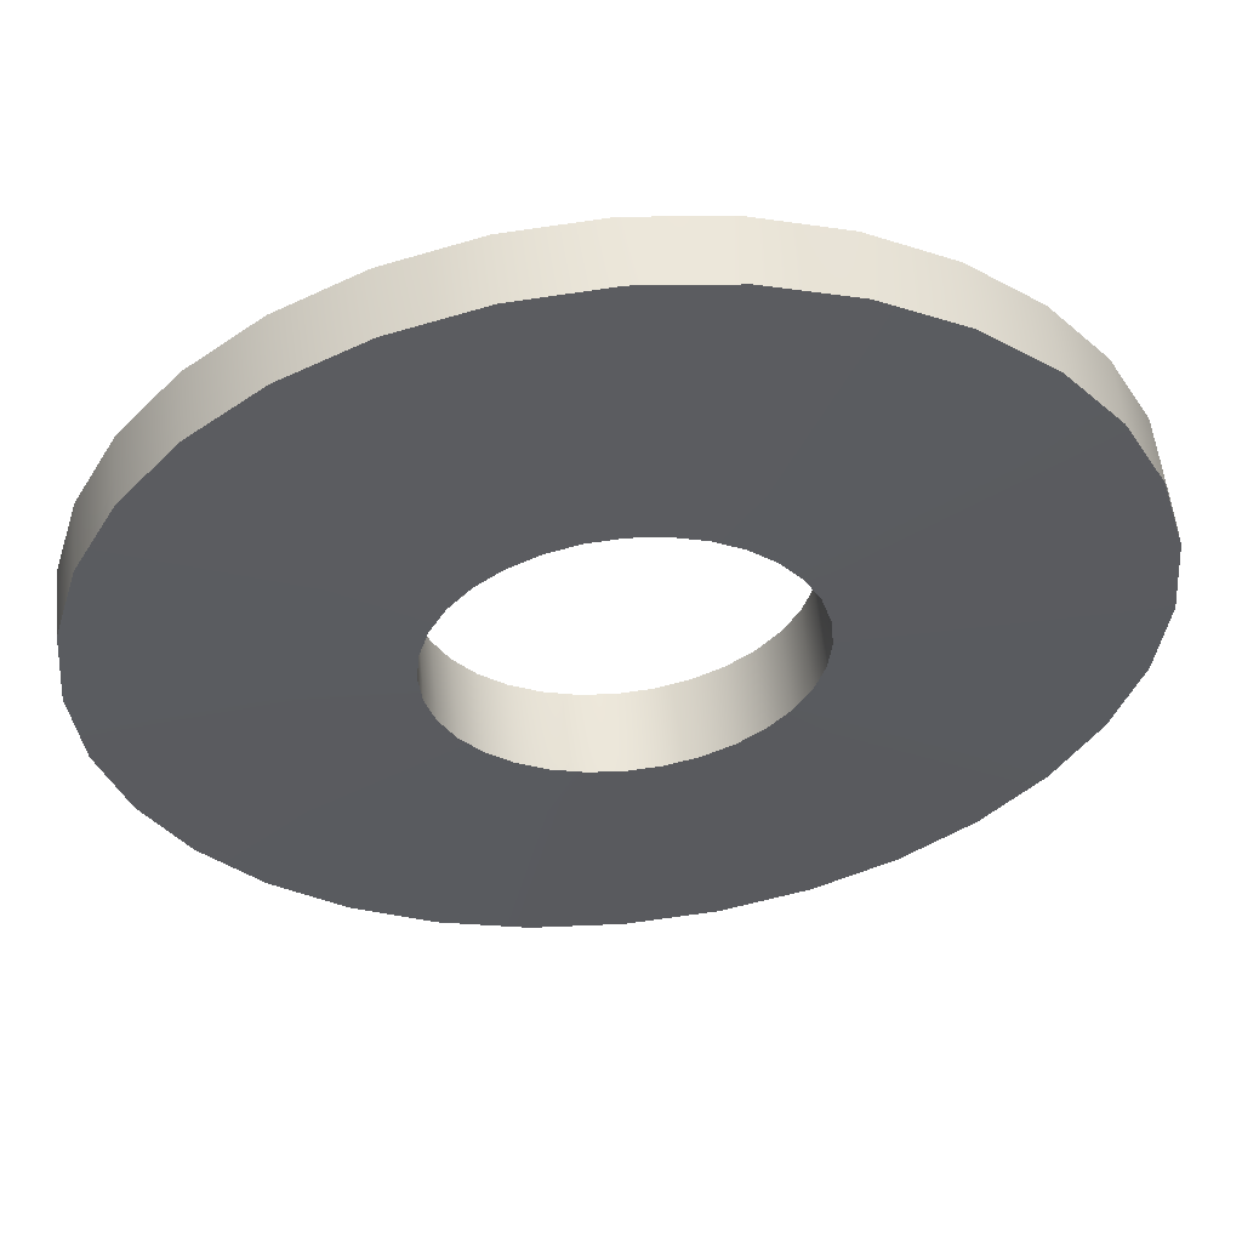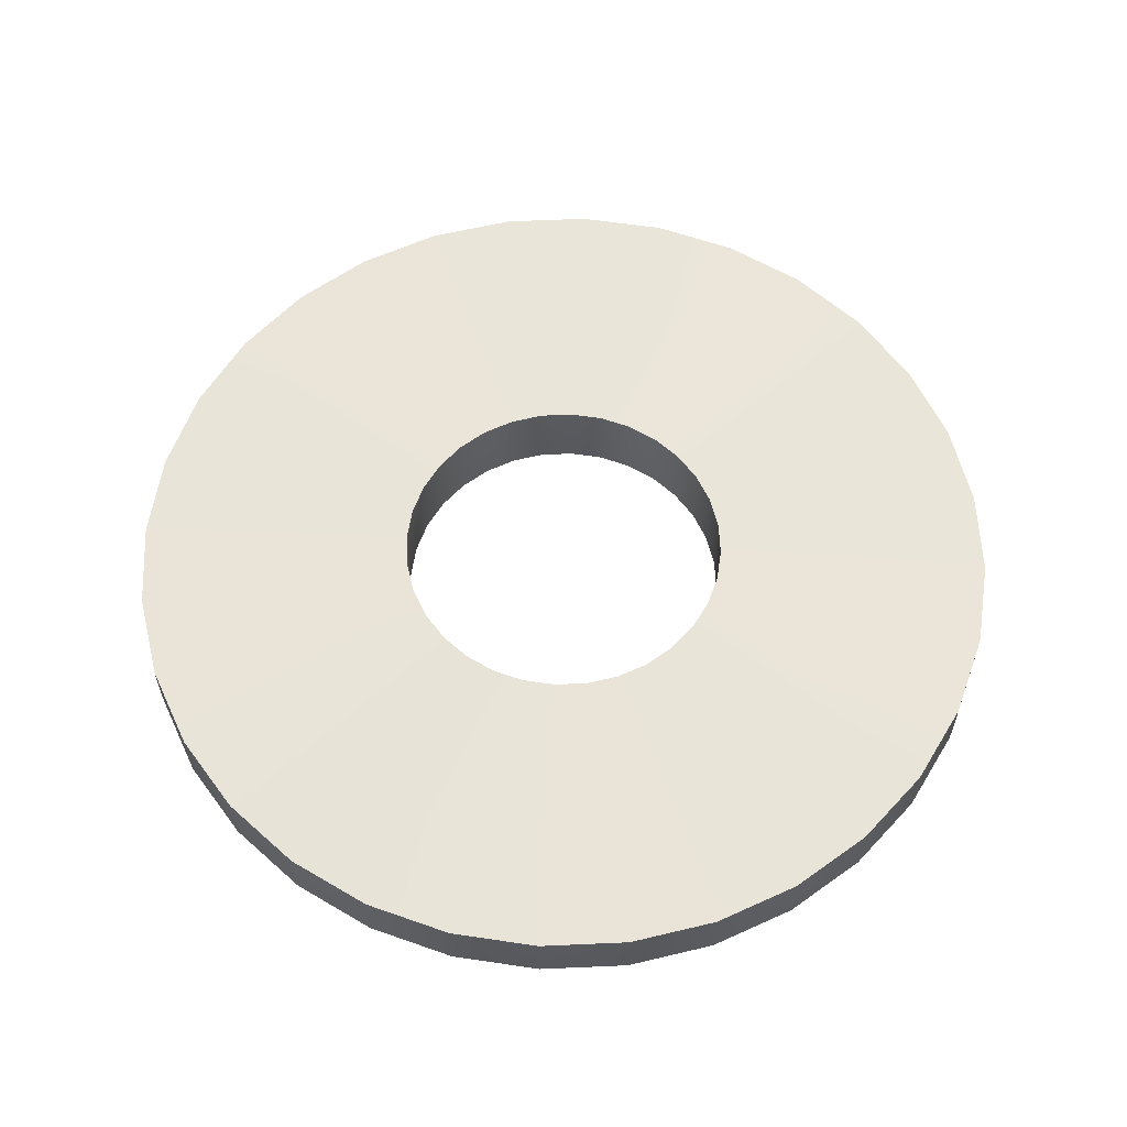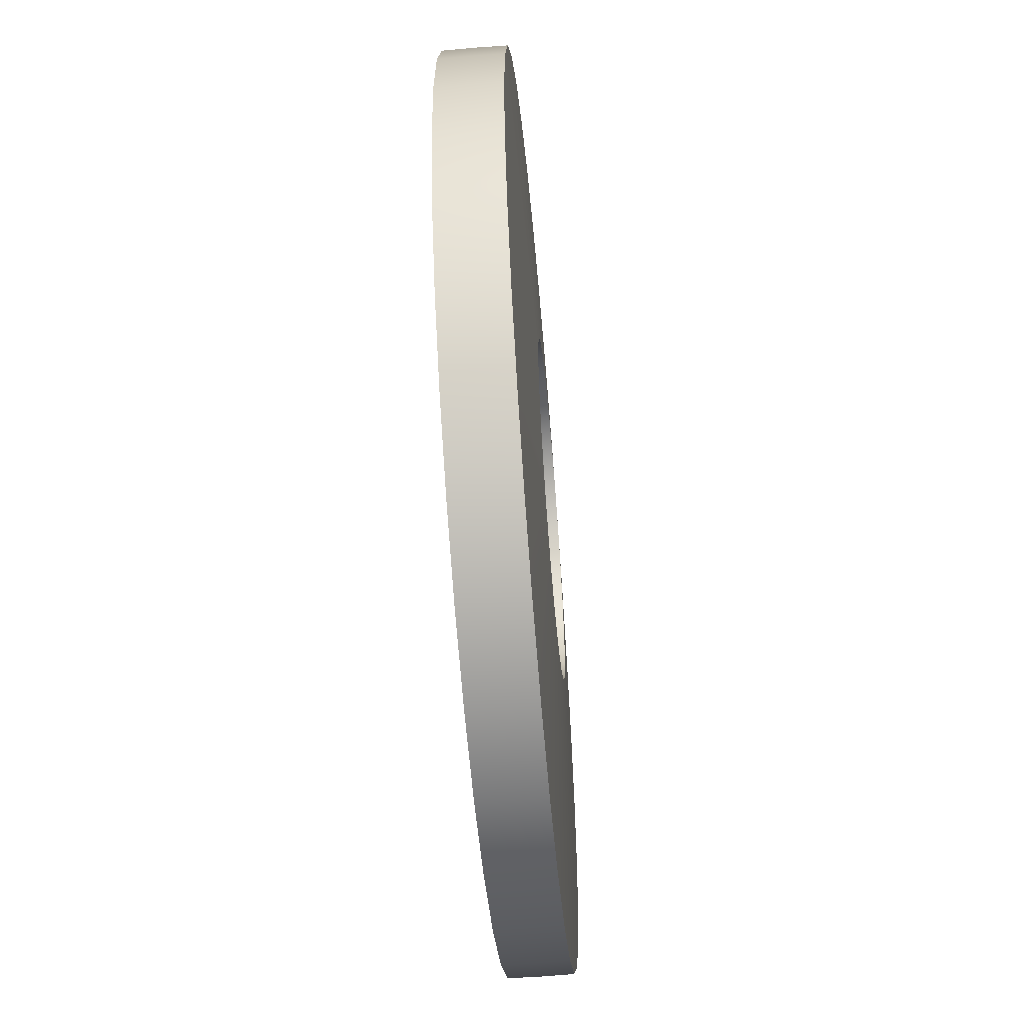
<metadata>
{"format":"obj","ext":"obj","renderer":"f3d","projection":"perspective","resolution":1024,"background":"white","views":[{"elev":55.5,"azim":174.3,"up":"+Y"},{"elev":59.6,"azim":-98.2,"up":"+Z"},{"elev":-57.8,"azim":-85.1,"up":"+Y"}]}
</metadata>
<code>
g Tape_spinned_rear
v 0.4677 0 0.01608
v 0.4583 0.09116 -0.01671
v 0.4673 0 -0.01671
v 0.4583 -0.09116 -0.01671
v 0.4587 -0.09124 0.01608
v 0.4317 -0.1788 -0.01671
v 0.4321 -0.179 0.01608
v 0.3885 -0.2596 -0.01671
v 0.3889 -0.2598 0.01608
v 0.3304 -0.3304 -0.01671
v 0.3307 -0.3307 0.01608
v 0.2596 -0.3885 -0.01671
v 0.2598 -0.3889 0.01608
v 0.1788 -0.4317 -0.01671
v 0.179 -0.4321 0.01608
v 0.09116 -0.4583 -0.01671
v 0.09124 -0.4587 0.01608
v 0 -0.4673 -0.01671
v 0 -0.4677 0.01608
v -0.09116 -0.4583 -0.01671
v -0.09124 -0.4587 0.01608
v -0.1788 -0.4317 -0.01671
v -0.179 -0.4321 0.01608
v -0.2596 -0.3885 -0.01671
v -0.2598 -0.3889 0.01608
v -0.3304 -0.3304 -0.01671
v -0.3307 -0.3307 0.01608
v -0.3885 -0.2596 -0.01671
v -0.3889 -0.2598 0.01608
v -0.4317 -0.1788 -0.01671
v -0.4321 -0.179 0.01608
v -0.4583 -0.09116 -0.01671
v -0.4587 -0.09124 0.01608
v -0.4673 0 -0.01671
v -0.4677 0 0.01608
v -0.4583 0.09116 -0.01671
v -0.4587 0.09124 0.01608
v -0.4317 0.1788 -0.01671
v -0.4321 0.179 0.01608
v -0.3885 0.2596 -0.01671
v -0.3889 0.2598 0.01608
v -0.3304 0.3304 -0.01671
v -0.3307 0.3307 0.01608
v -0.2596 0.3885 -0.01671
v -0.2598 0.3889 0.01608
v -0.1788 0.4317 -0.01671
v -0.179 0.4321 0.01608
v -0.09116 0.4583 -0.01671
v -0.09124 0.4587 0.01608
v 0 0.4673 -0.01671
v 0 0.4677 0.01608
v 0.09116 0.4583 -0.01671
v 0.09124 0.4587 0.01608
v 0.1788 0.4317 -0.01671
v 0.179 0.4321 0.01608
v 0.2596 0.3885 -0.01671
v 0.2598 0.3889 0.01608
v 0.3304 0.3304 -0.01671
v 0.3307 0.3307 0.01608
v 0.3885 0.2596 -0.01671
v 0.3889 0.2598 0.01608
v 0.4317 0.1788 -0.01671
v 0.4321 0.179 0.01608
v 0.4587 0.09124 0.01608
v 0 0.4673 0.04887
v 0.09116 0.4583 0.04887
v -0.09116 0.4583 0.04887
v 0.1788 0.4317 0.04887
v -0.1788 0.4317 0.04887
v 0.2596 0.3885 0.04887
v -0.2596 0.3885 0.04887
v 0.3304 0.3304 0.04887
v -0.3304 0.3304 0.04887
v 0.3885 0.2596 0.04887
v -0.3885 0.2596 0.04887
v 0.4317 0.1788 0.04887
v -0.4317 0.1788 0.04887
v 0.4583 0.09116 0.04887
v -0.4583 0.09116 0.04887
v 0.4673 0 0.04887
v -0.4673 0 0.04887
v 0.4583 -0.09116 0.04887
v -0.4583 -0.09116 0.04887
v 0.4317 -0.1788 0.04887
v -0.4317 -0.1788 0.04887
v 0.3885 -0.2596 0.04887
v -0.3885 -0.2596 0.04887
v 0.3304 -0.3304 0.04887
v -0.3304 -0.3304 0.04887
v 0.2596 -0.3885 0.04887
v -0.2596 -0.3885 0.04887
v 0.1788 -0.4317 0.04887
v -0.1788 -0.4317 0.04887
v 0.09116 -0.4583 0.04887
v -0.09116 -0.4583 0.04887
v 0 -0.4673 0.04887
v 0.4673 0 0.04887
v 0.1744 0 0.05696
v 0.1711 0.03403 0.05696
v 0.4583 0.09116 0.04887
v 0.4583 -0.09116 0.04887
v 0.1611 0.06675 0.05696
v 0.1711 -0.03403 0.05696
v 0.4317 0.1788 0.04887
v 0.4317 -0.1788 0.04887
v 0.145 0.09691 0.05696
v 0.1611 -0.06675 0.05696
v 0.3885 0.2596 0.04887
v 0.3885 -0.2596 0.04887
v 0.1233 0.1233 0.05696
v 0.145 -0.09691 0.05696
v 0.3304 0.3304 0.04887
v 0.3304 -0.3304 0.04887
v 0.09691 0.145 0.05696
v 0.1233 -0.1233 0.05696
v 0.2596 0.3885 0.04887
v 0.2596 -0.3885 0.04887
v 0.06675 0.1611 0.05696
v 0.09691 -0.145 0.05696
v 0.1788 0.4317 0.04887
v 0.1788 -0.4317 0.04887
v 0.03403 0.1711 0.05696
v 0.06675 -0.1611 0.05696
v 0.09116 0.4583 0.04887
v 0.09116 -0.4583 0.04887
v 0 0.1744 0.05696
v 0.03403 -0.1711 0.05696
v 0 0.4673 0.04887
v 0 -0.4673 0.04887
v -0.03403 0.1711 0.05696
v 0 -0.1744 0.05696
v -0.09116 0.4583 0.04887
v -0.09116 -0.4583 0.04887
v -0.06675 0.1611 0.05696
v -0.03403 -0.1711 0.05696
v -0.1788 0.4317 0.04887
v -0.1788 -0.4317 0.04887
v -0.09691 0.145 0.05696
v -0.06675 -0.1611 0.05696
v -0.2596 0.3885 0.04887
v -0.2596 -0.3885 0.04887
v -0.1233 0.1233 0.05696
v -0.09691 -0.145 0.05696
v -0.3304 0.3304 0.04887
v -0.3304 -0.3304 0.04887
v -0.145 0.09691 0.05696
v -0.1233 -0.1233 0.05696
v -0.3885 0.2596 0.04887
v -0.3885 -0.2596 0.04887
v -0.1611 0.06675 0.05696
v -0.145 -0.09691 0.05696
v -0.4317 0.1788 0.04887
v -0.4317 -0.1788 0.04887
v -0.1711 0.03403 0.05696
v -0.1611 -0.06675 0.05696
v -0.4583 0.09116 0.04887
v -0.4583 -0.09116 0.04887
v -0.1744 0 0.05696
v -0.1711 -0.03403 0.05696
v -0.4673 0 0.04887
v 0.1738 0 -0.008842
v 0.1744 0 -0.02481
v 0.1711 0.03403 -0.02481
v 0.1705 0.03391 -0.008842
v 0.1611 0.06675 -0.02481
v 0.1705 -0.03391 -0.008842
v 0.1711 -0.03403 -0.02481
v 0.1606 0.06652 -0.008842
v 0.145 0.09691 -0.02481
v 0.1606 -0.06652 -0.008842
v 0.1611 -0.06675 -0.02481
v 0.1445 0.09656 -0.008842
v 0.1233 0.1233 -0.02481
v 0.1445 -0.09656 -0.008842
v 0.145 -0.09691 -0.02481
v 0.1229 0.1229 -0.008842
v 0.09691 0.145 -0.02481
v 0.1229 -0.1229 -0.008842
v 0.1233 -0.1233 -0.02481
v 0.09656 0.1445 -0.008842
v 0.06675 0.1611 -0.02481
v 0.09656 -0.1445 -0.008842
v 0.09691 -0.145 -0.02481
v 0.06652 0.1606 -0.008842
v 0.03403 0.1711 -0.02481
v 0.06652 -0.1606 -0.008842
v 0.06675 -0.1611 -0.02481
v 0.03391 0.1705 -0.008842
v 0 0.1744 -0.02481
v 0.03391 -0.1705 -0.008842
v 0.03403 -0.1711 -0.02481
v 0 0.1738 -0.008842
v -0.03403 0.1711 -0.02481
v 0 -0.1738 -0.008842
v 0 -0.1744 -0.02481
v -0.03391 0.1705 -0.008842
v -0.06675 0.1611 -0.02481
v -0.03391 -0.1705 -0.008842
v -0.03403 -0.1711 -0.02481
v -0.06652 0.1606 -0.008842
v -0.09691 0.145 -0.02481
v -0.06652 -0.1606 -0.008842
v -0.06675 -0.1611 -0.02481
v -0.09656 0.1445 -0.008842
v -0.1233 0.1233 -0.02481
v -0.09656 -0.1445 -0.008842
v -0.09691 -0.145 -0.02481
v -0.1229 0.1229 -0.008842
v -0.145 0.09691 -0.02481
v -0.1229 -0.1229 -0.008842
v -0.1233 -0.1233 -0.02481
v -0.1445 0.09656 -0.008842
v -0.1611 0.06675 -0.02481
v -0.1445 -0.09656 -0.008842
v -0.145 -0.09691 -0.02481
v -0.1606 0.06652 -0.008842
v -0.1711 0.03403 -0.02481
v -0.1606 -0.06652 -0.008842
v -0.1611 -0.06675 -0.02481
v -0.1705 0.03391 -0.008842
v -0.1744 0 -0.02481
v -0.1705 -0.03391 -0.008842
v -0.1711 -0.03403 -0.02481
v -0.1738 0 -0.008842
v -0.1445 -0.09656 0.04099
v -0.1606 -0.06652 0.04099
v -0.1705 -0.03391 0.04099
v -0.1738 0 0.04099
v -0.1705 0.03391 0.04099
v -0.1606 0.06652 0.04099
v -0.1229 -0.1229 0.04099
v -0.1445 0.09656 0.04099
v -0.09656 -0.1445 0.04099
v -0.1229 0.1229 0.04099
v -0.06652 -0.1606 0.04099
v -0.09656 0.1445 0.04099
v -0.03391 -0.1705 0.04099
v -0.06652 0.1606 0.04099
v 0 -0.1738 0.04099
v -0.03391 0.1705 0.04099
v 0.03391 -0.1705 0.04099
v 0 0.1738 0.04099
v 0.06652 -0.1606 0.04099
v 0.03391 0.1705 0.04099
v 0.09656 -0.1445 0.04099
v 0.06652 0.1606 0.04099
v 0.1229 -0.1229 0.04099
v 0.09656 0.1445 0.04099
v 0.1445 -0.09656 0.04099
v 0.1229 0.1229 0.04099
v 0.1606 -0.06652 0.04099
v 0.1445 0.09656 0.04099
v 0.1705 -0.03391 0.04099
v 0.1606 0.06652 0.04099
v 0.1738 0 0.04099
v 0.1705 0.03391 0.04099
v 0.145 -0.09691 0.05696
v 0.1233 -0.1233 0.05696
v 0.1611 -0.06675 0.05696
v 0.1711 -0.03403 0.05696
v 0.09691 -0.145 0.05696
v 0.1744 0 0.05696
v 0.1711 0.03403 0.05696
v 0.06675 -0.1611 0.05696
v 0.1611 0.06675 0.05696
v 0.03403 -0.1711 0.05696
v 0.145 0.09691 0.05696
v 0 -0.1744 0.05696
v 0.1233 0.1233 0.05696
v -0.03403 -0.1711 0.05696
v 0.09691 0.145 0.05696
v -0.06675 -0.1611 0.05696
v 0.06675 0.1611 0.05696
v -0.09691 -0.145 0.05696
v 0.03403 0.1711 0.05696
v -0.1233 -0.1233 0.05696
v 0 0.1744 0.05696
v -0.145 -0.09691 0.05696
v -0.03403 0.1711 0.05696
v -0.1611 -0.06675 0.05696
v -0.06675 0.1611 0.05696
v -0.1711 -0.03403 0.05696
v -0.09691 0.145 0.05696
v -0.1744 0 0.05696
v -0.1233 0.1233 0.05696
v -0.1711 0.03403 0.05696
v -0.145 0.09691 0.05696
v -0.1611 0.06675 0.05696
v 0.1744 0 -0.02481
v 0.4673 0 -0.01671
v 0.4583 0.09116 -0.01671
v 0.1711 0.03403 -0.02481
v 0.1711 -0.03403 -0.02481
v 0.4317 0.1788 -0.01671
v 0.4583 -0.09116 -0.01671
v 0.1611 0.06675 -0.02481
v 0.1611 -0.06675 -0.02481
v 0.3885 0.2596 -0.01671
v 0.4317 -0.1788 -0.01671
v 0.145 0.09691 -0.02481
v 0.145 -0.09691 -0.02481
v 0.3304 0.3304 -0.01671
v 0.3885 -0.2596 -0.01671
v 0.1233 0.1233 -0.02481
v 0.1233 -0.1233 -0.02481
v 0.2596 0.3885 -0.01671
v 0.3304 -0.3304 -0.01671
v 0.09691 0.145 -0.02481
v 0.09691 -0.145 -0.02481
v 0.1788 0.4317 -0.01671
v 0.2596 -0.3885 -0.01671
v 0.06675 0.1611 -0.02481
v 0.06675 -0.1611 -0.02481
v 0.09116 0.4583 -0.01671
v 0.1788 -0.4317 -0.01671
v 0.03403 0.1711 -0.02481
v 0.03403 -0.1711 -0.02481
v 0 0.4673 -0.01671
v 0.09116 -0.4583 -0.01671
v 0 0.1744 -0.02481
v 0 -0.1744 -0.02481
v -0.09116 0.4583 -0.01671
v 0 -0.4673 -0.01671
v -0.03403 0.1711 -0.02481
v -0.03403 -0.1711 -0.02481
v -0.1788 0.4317 -0.01671
v -0.09116 -0.4583 -0.01671
v -0.06675 0.1611 -0.02481
v -0.06675 -0.1611 -0.02481
v -0.2596 0.3885 -0.01671
v -0.1788 -0.4317 -0.01671
v -0.09691 0.145 -0.02481
v -0.09691 -0.145 -0.02481
v -0.3304 0.3304 -0.01671
v -0.2596 -0.3885 -0.01671
v -0.1233 0.1233 -0.02481
v -0.1233 -0.1233 -0.02481
v -0.3885 0.2596 -0.01671
v -0.3304 -0.3304 -0.01671
v -0.145 0.09691 -0.02481
v -0.145 -0.09691 -0.02481
v -0.4317 0.1788 -0.01671
v -0.3885 -0.2596 -0.01671
v -0.1611 0.06675 -0.02481
v -0.1611 -0.06675 -0.02481
v -0.4583 0.09116 -0.01671
v -0.4317 -0.1788 -0.01671
v -0.1711 0.03403 -0.02481
v -0.1711 -0.03403 -0.02481
v -0.4673 0 -0.01671
v -0.4583 -0.09116 -0.01671
v -0.1744 0 -0.02481
g Tape_spinned_rear_0
f 3 2 1
f 3 1 4
f 1 5 4
f 4 5 6
f 5 7 6
f 6 7 8
f 7 9 8
f 8 9 10
f 9 11 10
f 10 11 12
f 11 13 12
f 12 13 14
f 13 15 14
f 14 15 16
f 15 17 16
f 16 17 18
f 17 19 18
f 18 19 20
f 19 21 20
f 20 21 22
f 21 23 22
f 22 23 24
f 23 25 24
f 24 25 26
f 25 27 26
f 26 27 28
f 27 29 28
f 28 29 30
f 29 31 30
f 30 31 32
f 31 33 32
f 32 33 34
f 33 35 34
f 34 35 36
f 35 37 36
f 36 37 38
f 37 39 38
f 38 39 40
f 39 41 40
f 40 41 42
f 41 43 42
f 42 43 44
f 43 45 44
f 44 45 46
f 45 47 46
f 46 47 48
f 47 49 48
f 48 49 50
f 49 51 50
f 50 51 52
f 51 53 52
f 52 53 54
f 53 55 54
f 54 55 56
f 55 57 56
f 56 57 58
f 57 59 58
f 58 59 60
f 59 61 60
f 60 61 62
f 61 63 62
f 62 63 2
f 63 64 2
f 2 64 1
f 51 65 53
f 65 66 53
f 53 66 55
f 67 65 51
f 66 68 55
f 49 67 51
f 55 68 57
f 69 67 49
f 68 70 57
f 47 69 49
f 57 70 59
f 71 69 47
f 70 72 59
f 45 71 47
f 59 72 61
f 73 71 45
f 72 74 61
f 43 73 45
f 61 74 63
f 75 73 43
f 74 76 63
f 41 75 43
f 63 76 64
f 77 75 41
f 76 78 64
f 39 77 41
f 64 78 1
f 79 77 39
f 78 80 1
f 37 79 39
f 1 80 5
f 81 79 37
f 80 82 5
f 35 81 37
f 5 82 7
f 83 81 35
f 82 84 7
f 33 83 35
f 7 84 9
f 85 83 33
f 84 86 9
f 31 85 33
f 9 86 11
f 87 85 31
f 86 88 11
f 29 87 31
f 11 88 13
f 89 87 29
f 88 90 13
f 27 89 29
f 13 90 15
f 91 89 27
f 90 92 15
f 25 91 27
f 15 92 17
f 93 91 25
f 92 94 17
f 23 93 25
f 17 94 19
f 95 93 23
f 94 96 19
f 21 95 23
f 19 96 21
f 96 95 21
f 99 98 97
f 100 99 97
f 97 98 101
f 102 99 100
f 98 103 101
f 104 102 100
f 101 103 105
f 106 102 104
f 103 107 105
f 108 106 104
f 105 107 109
f 110 106 108
f 107 111 109
f 112 110 108
f 109 111 113
f 114 110 112
f 111 115 113
f 116 114 112
f 113 115 117
f 118 114 116
f 115 119 117
f 120 118 116
f 117 119 121
f 122 118 120
f 119 123 121
f 124 122 120
f 121 123 125
f 126 122 124
f 123 127 125
f 128 126 124
f 125 127 129
f 130 126 128
f 127 131 129
f 132 130 128
f 129 131 133
f 134 130 132
f 131 135 133
f 136 134 132
f 133 135 137
f 138 134 136
f 135 139 137
f 140 138 136
f 137 139 141
f 142 138 140
f 139 143 141
f 144 142 140
f 141 143 145
f 146 142 144
f 143 147 145
f 148 146 144
f 145 147 149
f 150 146 148
f 147 151 149
f 152 150 148
f 149 151 153
f 154 150 152
f 151 155 153
f 156 154 152
f 153 155 157
f 158 154 156
f 155 159 157
f 160 158 156
f 157 159 160
f 159 158 160
f 163 162 161
f 164 163 161
f 165 163 164
f 161 162 166
f 162 167 166
f 168 165 164
f 169 165 168
f 166 167 170
f 167 171 170
f 172 169 168
f 173 169 172
f 170 171 174
f 171 175 174
f 176 173 172
f 177 173 176
f 174 175 178
f 175 179 178
f 180 177 176
f 181 177 180
f 178 179 182
f 179 183 182
f 184 181 180
f 185 181 184
f 182 183 186
f 183 187 186
f 188 185 184
f 189 185 188
f 186 187 190
f 187 191 190
f 192 189 188
f 193 189 192
f 190 191 194
f 191 195 194
f 196 193 192
f 197 193 196
f 194 195 198
f 195 199 198
f 200 197 196
f 201 197 200
f 198 199 202
f 199 203 202
f 204 201 200
f 205 201 204
f 202 203 206
f 203 207 206
f 208 205 204
f 209 205 208
f 206 207 210
f 207 211 210
f 212 209 208
f 213 209 212
f 210 211 214
f 211 215 214
f 216 213 212
f 217 213 216
f 214 215 218
f 215 219 218
f 220 217 216
f 221 217 220
f 218 219 222
f 219 223 222
f 223 221 224
f 224 221 220
f 222 223 224
f 210 214 225
f 214 218 226
f 225 214 226
f 218 222 227
f 226 218 227
f 222 224 228
f 227 222 228
f 224 220 229
f 228 224 229
f 220 216 230
f 229 220 230
f 231 210 225
f 206 210 231
f 230 216 232
f 216 212 232
f 233 206 231
f 202 206 233
f 232 212 234
f 212 208 234
f 235 202 233
f 198 202 235
f 234 208 236
f 208 204 236
f 237 198 235
f 194 198 237
f 236 204 238
f 204 200 238
f 239 194 237
f 190 194 239
f 238 200 240
f 200 196 240
f 241 190 239
f 186 190 241
f 240 196 242
f 196 192 242
f 243 186 241
f 182 186 243
f 242 192 244
f 192 188 244
f 245 182 243
f 178 182 245
f 244 188 246
f 188 184 246
f 247 178 245
f 174 178 247
f 246 184 248
f 184 180 248
f 249 174 247
f 170 174 249
f 248 180 250
f 180 176 250
f 251 170 249
f 166 170 251
f 250 176 252
f 176 172 252
f 253 166 251
f 161 166 253
f 252 172 254
f 172 168 254
f 255 161 253
f 164 161 255
f 168 164 256
f 254 168 256
f 256 164 255
f 251 249 257
f 257 249 258
f 259 251 257
f 253 251 259
f 249 247 258
f 260 253 259
f 255 253 260
f 258 247 261
f 262 255 260
f 256 255 262
f 247 245 261
f 263 256 262
f 254 256 263
f 261 245 264
f 265 254 263
f 245 243 264
f 252 254 265
f 264 243 266
f 267 252 265
f 243 241 266
f 250 252 267
f 266 241 268
f 269 250 267
f 241 239 268
f 248 250 269
f 268 239 270
f 271 248 269
f 239 237 270
f 246 248 271
f 270 237 272
f 273 246 271
f 237 235 272
f 244 246 273
f 272 235 274
f 275 244 273
f 235 233 274
f 242 244 275
f 274 233 276
f 277 242 275
f 233 231 276
f 240 242 277
f 276 231 278
f 279 240 277
f 231 225 278
f 238 240 279
f 278 225 280
f 281 238 279
f 225 226 280
f 236 238 281
f 280 226 282
f 283 236 281
f 226 227 282
f 234 236 283
f 282 227 284
f 285 234 283
f 227 228 284
f 232 234 285
f 284 228 286
f 287 232 285
f 228 229 286
f 230 232 287
f 286 229 288
f 288 230 287
f 229 230 288
f 291 290 289
f 292 291 289
f 289 290 293
f 294 291 292
f 290 295 293
f 296 294 292
f 293 295 297
f 298 294 296
f 295 299 297
f 300 298 296
f 297 299 301
f 302 298 300
f 299 303 301
f 304 302 300
f 301 303 305
f 306 302 304
f 303 307 305
f 308 306 304
f 305 307 309
f 310 306 308
f 307 311 309
f 312 310 308
f 309 311 313
f 314 310 312
f 311 315 313
f 316 314 312
f 313 315 317
f 318 314 316
f 315 319 317
f 320 318 316
f 317 319 321
f 322 318 320
f 319 323 321
f 324 322 320
f 321 323 325
f 326 322 324
f 323 327 325
f 328 326 324
f 325 327 329
f 330 326 328
f 327 331 329
f 332 330 328
f 329 331 333
f 334 330 332
f 331 335 333
f 336 334 332
f 333 335 337
f 338 334 336
f 335 339 337
f 340 338 336
f 337 339 341
f 342 338 340
f 339 343 341
f 344 342 340
f 341 343 345
f 346 342 344
f 343 347 345
f 348 346 344
f 345 347 349
f 350 346 348
f 347 351 349
f 352 350 348
f 349 351 352
f 351 350 352

</code>
